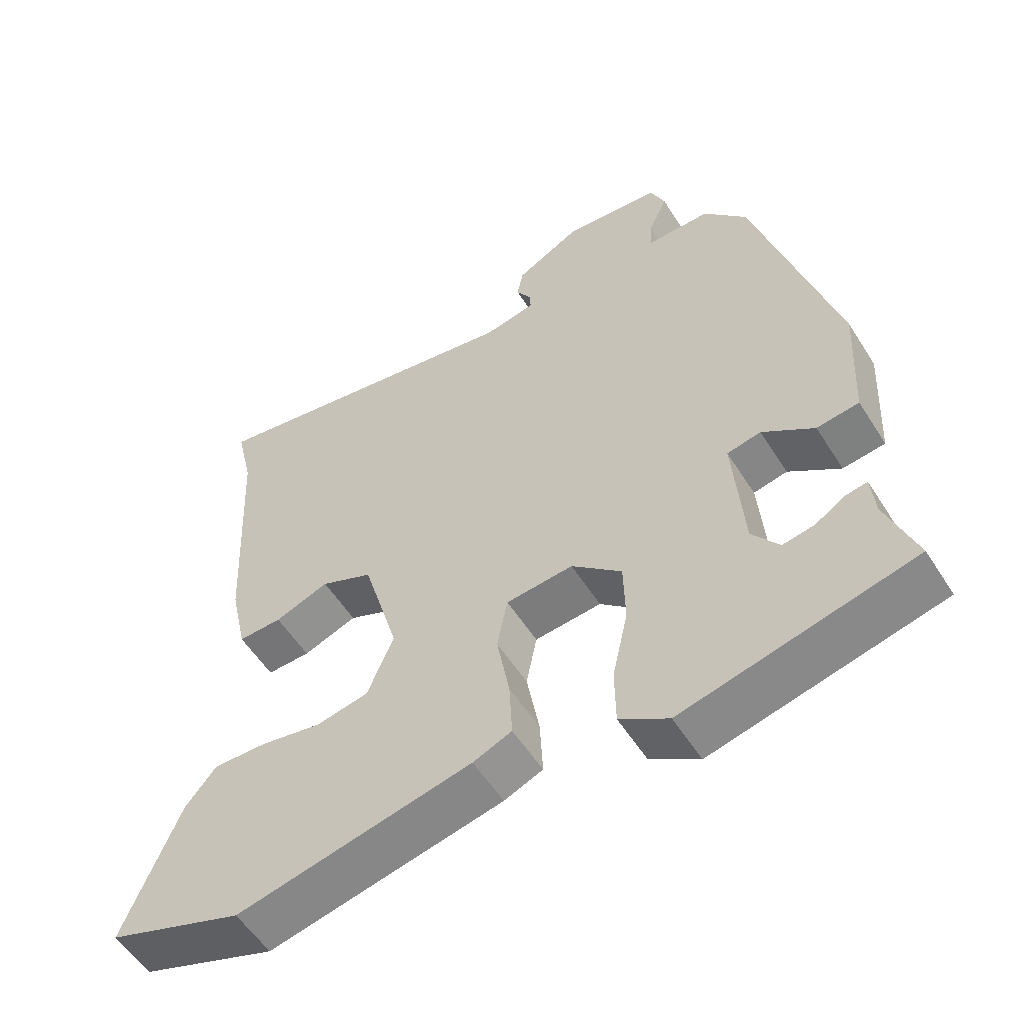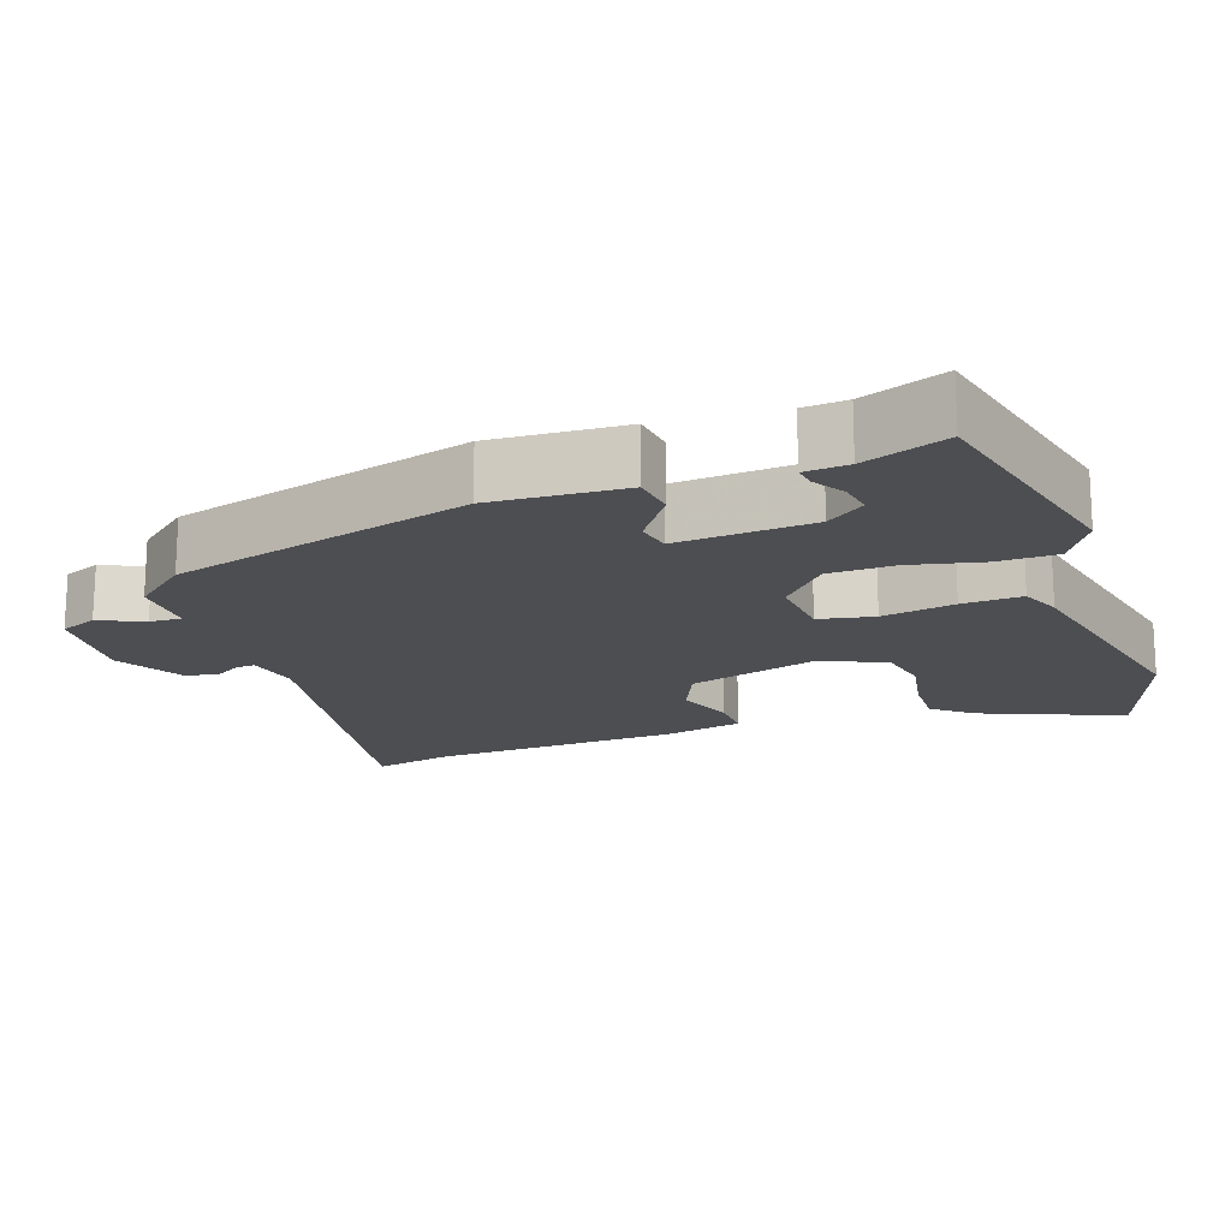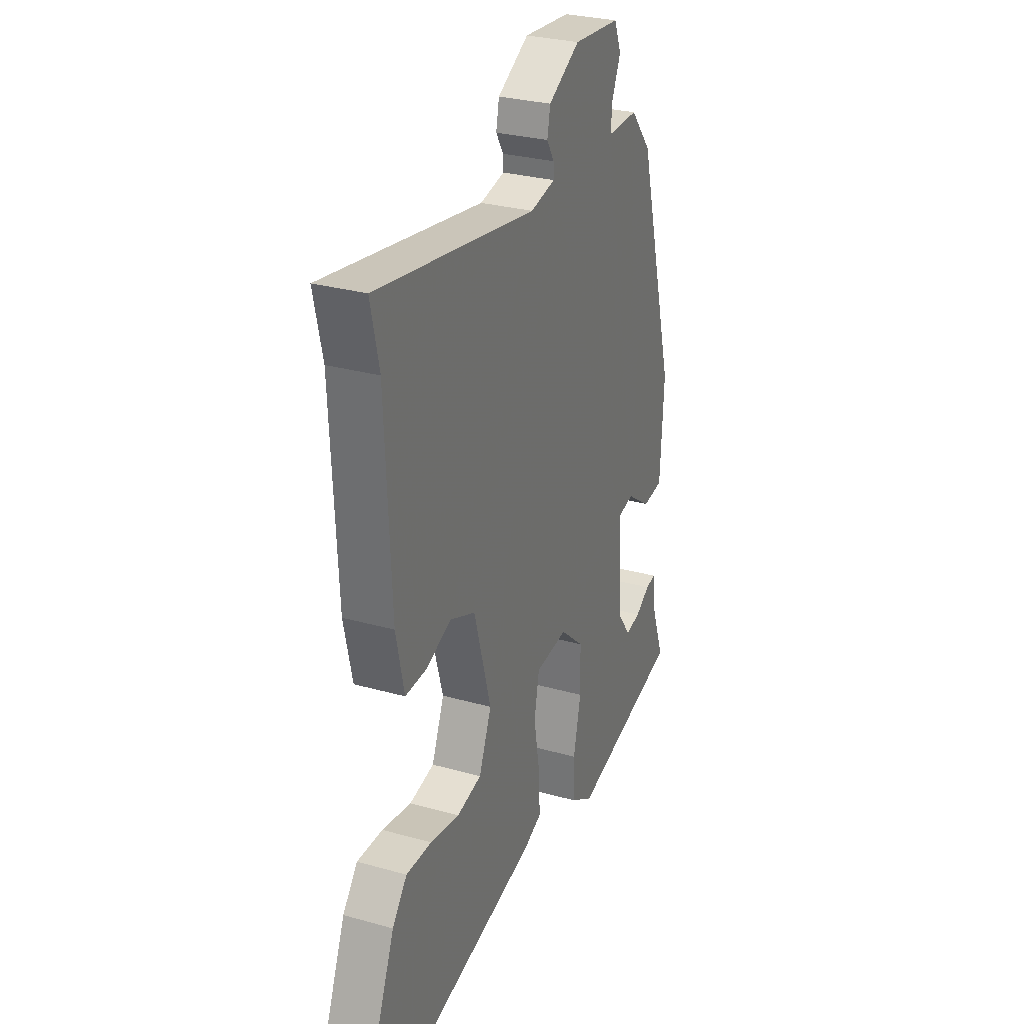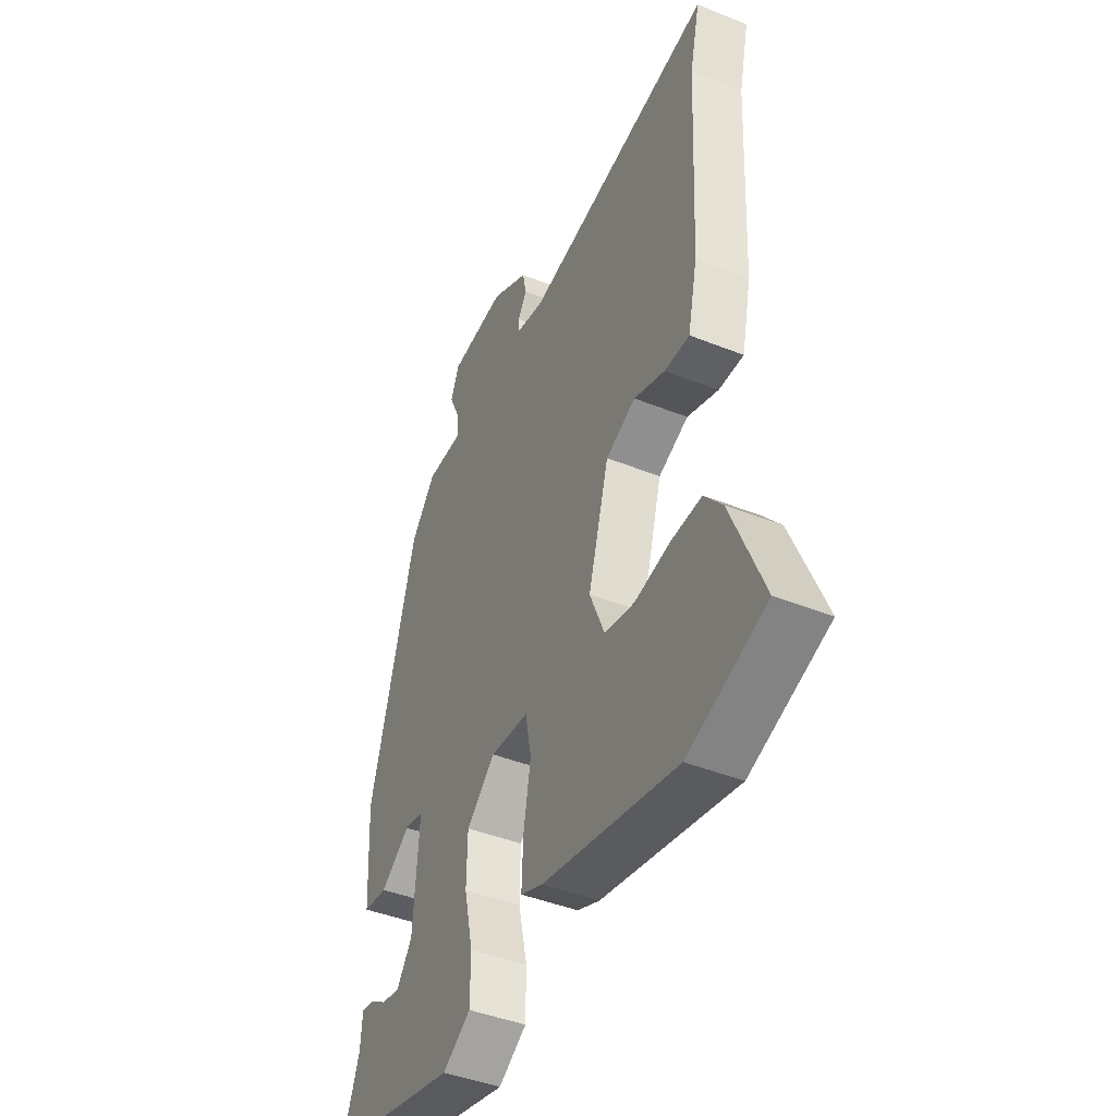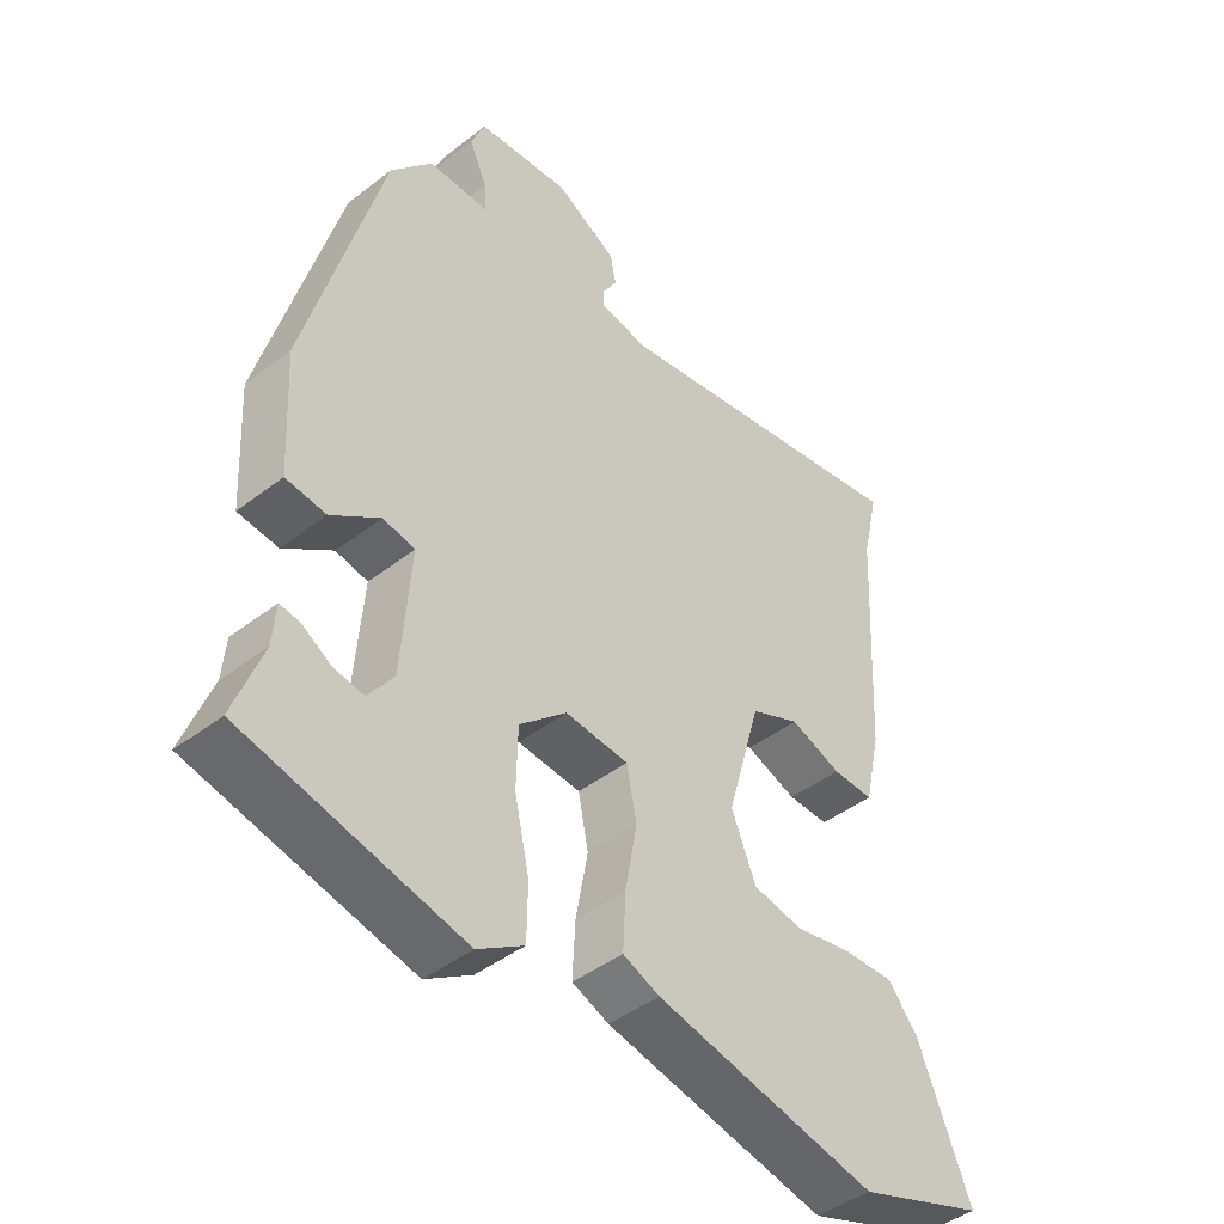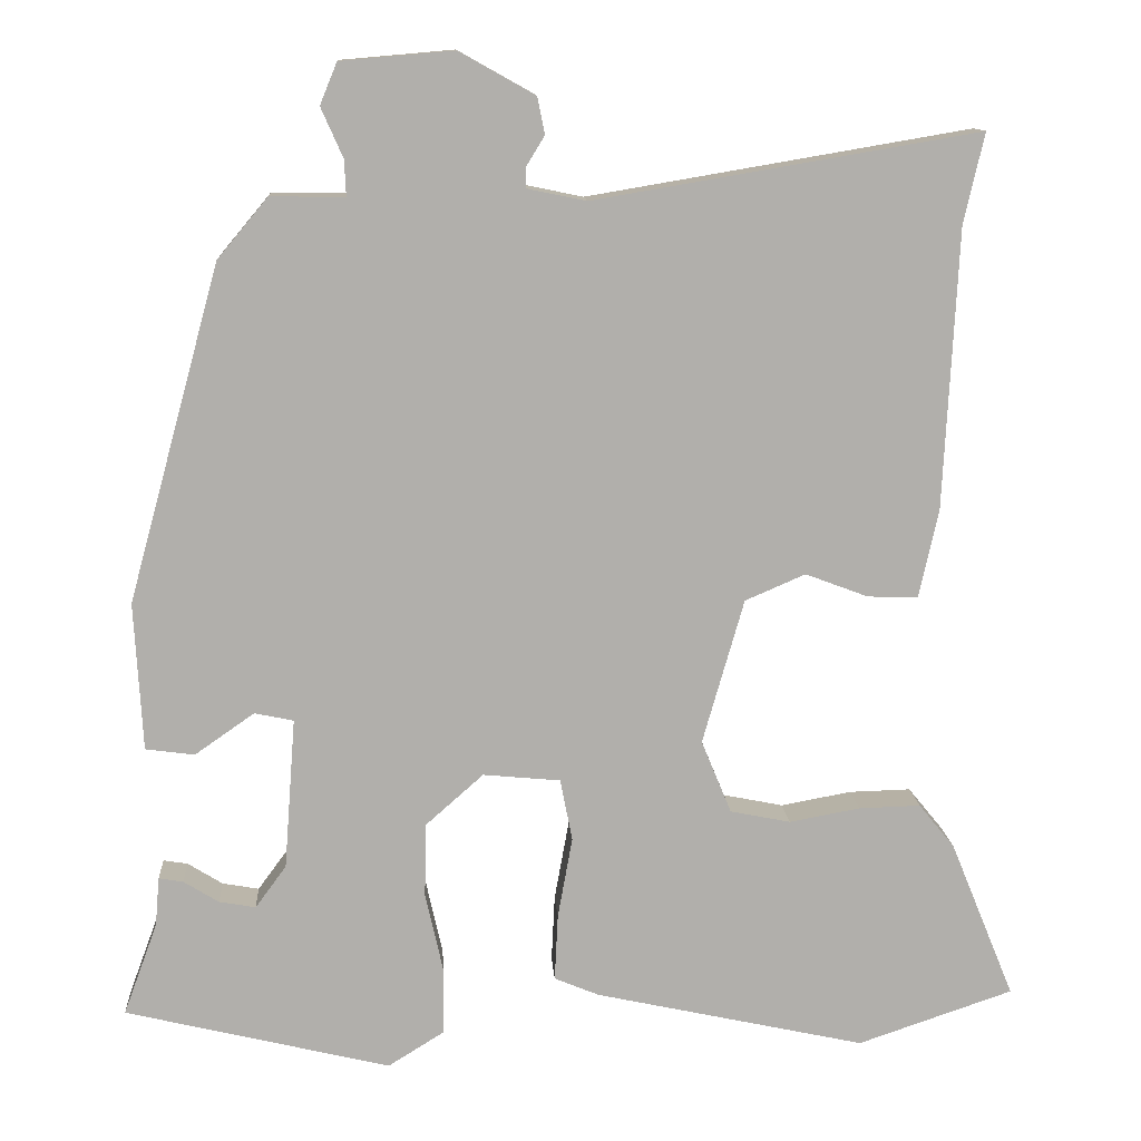
<metadata>
{"format":"obj","ext":"obj","renderer":"f3d","projection":"perspective","resolution":1024,"background":"white","views":[{"elev":-55.5,"azim":31.9,"up":"+Z"},{"elev":-17.2,"azim":109.1,"up":"+Y"},{"elev":29.2,"azim":-67.4,"up":"+Z"},{"elev":-43.7,"azim":-115.2,"up":"+Z"},{"elev":-43.8,"azim":132.2,"up":"+Z"},{"elev":12.1,"azim":176.4,"up":"+Z"}]}
</metadata>
<code>
v -0.5 0.07 0.499
v -0.525 0.07 0.609
v -0.053 0.07 0.529
v 0.02 0.07 0.544
v 0.019 0.07 0.57
v -0.003 0.07 0.606
v 0.006 0.07 0.651
v 0.099 0.07 0.703
v 0.238 0.07 0.691
v 0.259 0.07 0.64
v 0.232 0.07 0.579
v 0.23 0.07 0.535
v 0.321 0.07 0.536
v 0.383 0.07 0.462
v 0.496 0.07 0.051
v 0.486 0.07 -0.131
v 0.426 0.07 -0.139
v 0.353 0.07 -0.088
v 0.305 0.07 -0.098
v 0.319 0.07 -0.284
v 0.357 0.07 -0.336
v 0.402 0.07 -0.328
v 0.445 0.07 -0.301
v 0.475 0.07 -0.296
v 0.48 0.07 -0.356
v 0.522 0.07 -0.47
v 0.196 0.07 -0.549
v 0.127 0.07 -0.506
v 0.126 0.07 -0.424
v 0.148 0.07 -0.325
v 0.146 0.07 -0.234
v 0.075 0.07 -0.171
v -0.02 0.07 -0.18
v -0.035 0.07 -0.256
v -0.017 0.07 -0.356
v -0.013 0.07 -0.438
v -0.068 0.07 -0.461
v -0.401 0.07 -0.534
v -0.592 0.07 -0.469
v -0.513 0.07 -0.275
v -0.469 0.07 -0.221
v -0.393 0.07 -0.223
v -0.306 0.07 -0.239
v -0.232 0.07 -0.224
v -0.195 0.07 -0.134
v -0.246 0.07 0.044
v -0.32 0.07 0.076
v -0.397 0.07 0.047
v -0.459 0.07 0.045
v -0.483 0.07 0.155
v -0.5 0 0.499
v -0.525 0 0.609
v -0.053 0 0.529
v 0.02 0 0.544
v 0.019 0 0.57
v -0.003 0 0.606
v 0.006 0 0.651
v 0.099 0 0.703
v 0.238 0 0.691
v 0.259 0 0.64
v 0.232 0 0.579
v 0.23 0 0.535
v 0.321 0 0.536
v 0.383 0 0.462
v 0.496 0 0.051
v 0.486 0 -0.131
v 0.426 0 -0.139
v 0.353 0 -0.088
v 0.305 0 -0.098
v 0.319 0 -0.284
v 0.357 0 -0.336
v 0.402 0 -0.328
v 0.445 0 -0.301
v 0.475 0 -0.296
v 0.48 0 -0.356
v 0.522 0 -0.47
v 0.196 0 -0.549
v 0.127 0 -0.506
v 0.126 0 -0.424
v 0.148 0 -0.325
v 0.146 0 -0.234
v 0.075 0 -0.171
v -0.02 0 -0.18
v -0.035 0 -0.256
v -0.017 0 -0.356
v -0.013 0 -0.438
v -0.068 0 -0.461
v -0.401 0 -0.534
v -0.592 0 -0.469
v -0.513 0 -0.275
v -0.469 0 -0.221
v -0.393 0 -0.223
v -0.306 0 -0.239
v -0.232 0 -0.224
v -0.195 0 -0.134
v -0.246 0 0.044
v -0.32 0 0.076
v -0.397 0 0.047
v -0.459 0 0.045
v -0.483 0 0.155
f 49 50 1
f 48 49 1
f 47 48 1
f 1 2 3
f 47 1 3
f 46 47 3
f 45 46 3 4
f 41 42 43
f 40 41 43
f 39 40 43
f 38 39 43
f 37 38 43
f 36 37 43
f 35 36 43
f 34 35 43 44
f 33 34 44 45
f 28 29 30
f 27 28 30
f 26 27 30
f 25 26 30
f 22 23 24 25
f 21 22 25
f 21 25 30
f 20 21 30 31
f 16 17 18
f 15 16 18
f 14 15 18
f 13 14 18
f 12 13 18
f 12 18 19
f 9 10 11
f 8 9 11
f 7 8 11
f 6 7 11
f 5 6 11
f 4 5 11 12
f 4 12 19
f 45 4 19
f 33 45 19
f 32 33 19
f 19 20 31 32
f 51 100 99
f 51 99 98
f 51 98 97
f 53 52 51
f 53 51 97
f 53 97 96
f 54 53 96 95
f 93 92 91
f 93 91 90
f 93 90 89
f 93 89 88
f 93 88 87
f 93 87 86
f 93 86 85
f 94 93 85 84
f 95 94 84 83
f 80 79 78
f 80 78 77
f 80 77 76
f 80 76 75
f 75 74 73 72
f 75 72 71
f 80 75 71
f 81 80 71 70
f 68 67 66
f 68 66 65
f 68 65 64
f 68 64 63
f 68 63 62
f 69 68 62
f 61 60 59
f 61 59 58
f 61 58 57
f 61 57 56
f 61 56 55
f 62 61 55 54
f 69 62 54
f 69 54 95
f 69 95 83
f 69 83 82
f 82 81 70 69
f 1 51 52 2
f 2 52 53 3
f 3 53 54 4
f 4 54 55 5
f 5 55 56 6
f 6 56 57 7
f 7 57 58 8
f 8 58 59 9
f 9 59 60 10
f 10 60 61 11
f 11 61 62 12
f 12 62 63 13
f 13 63 64 14
f 14 64 65 15
f 15 65 66 16
f 16 66 67 17
f 17 67 68 18
f 18 68 69 19
f 19 69 70 20
f 20 70 71 21
f 21 71 72 22
f 22 72 73 23
f 23 73 74 24
f 24 74 75 25
f 25 75 76 26
f 26 76 77 27
f 27 77 78 28
f 28 78 79 29
f 29 79 80 30
f 30 80 81 31
f 31 81 82 32
f 32 82 83 33
f 33 83 84 34
f 34 84 85 35
f 35 85 86 36
f 36 86 87 37
f 37 87 88 38
f 38 88 89 39
f 39 89 90 40
f 40 90 91 41
f 41 91 92 42
f 42 92 93 43
f 43 93 94 44
f 44 94 95 45
f 45 95 96 46
f 46 96 97 47
f 47 97 98 48
f 48 98 99 49
f 49 99 100 50
f 50 100 51 1

</code>
